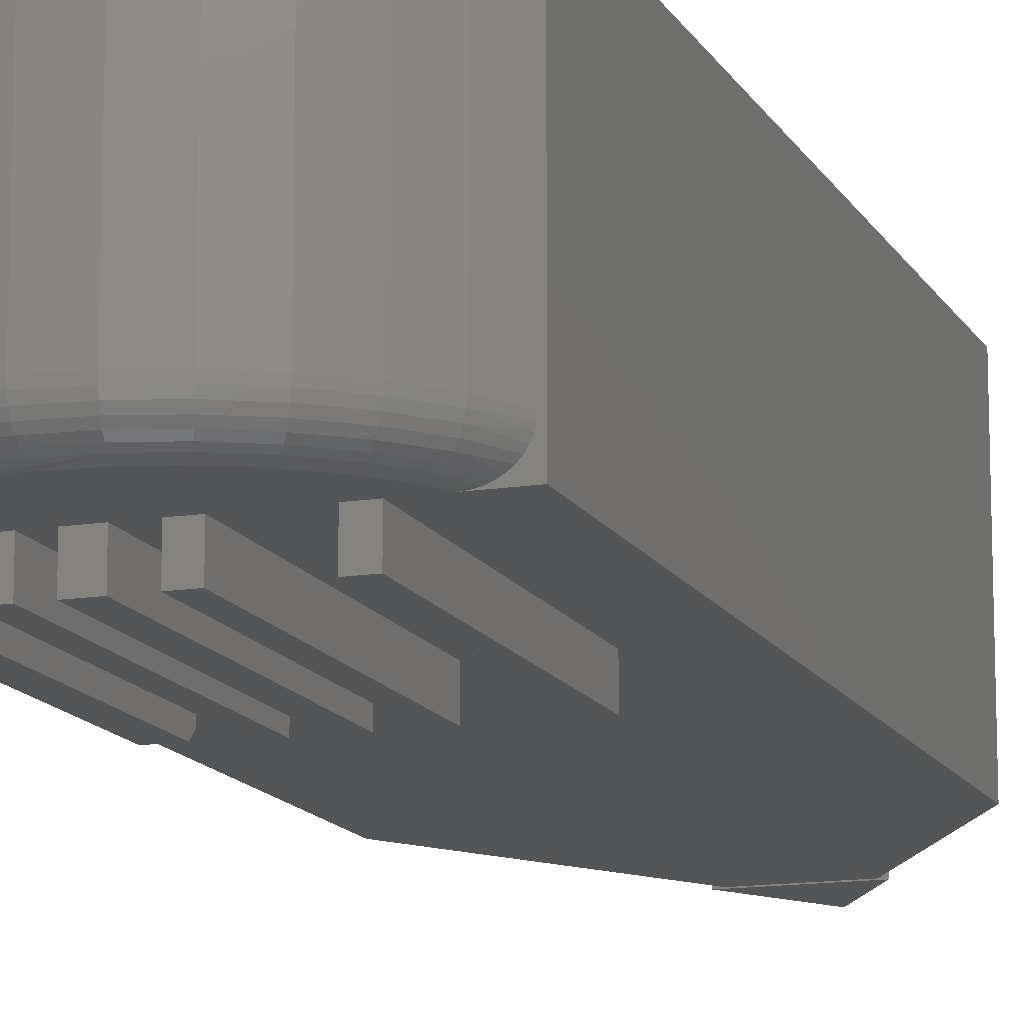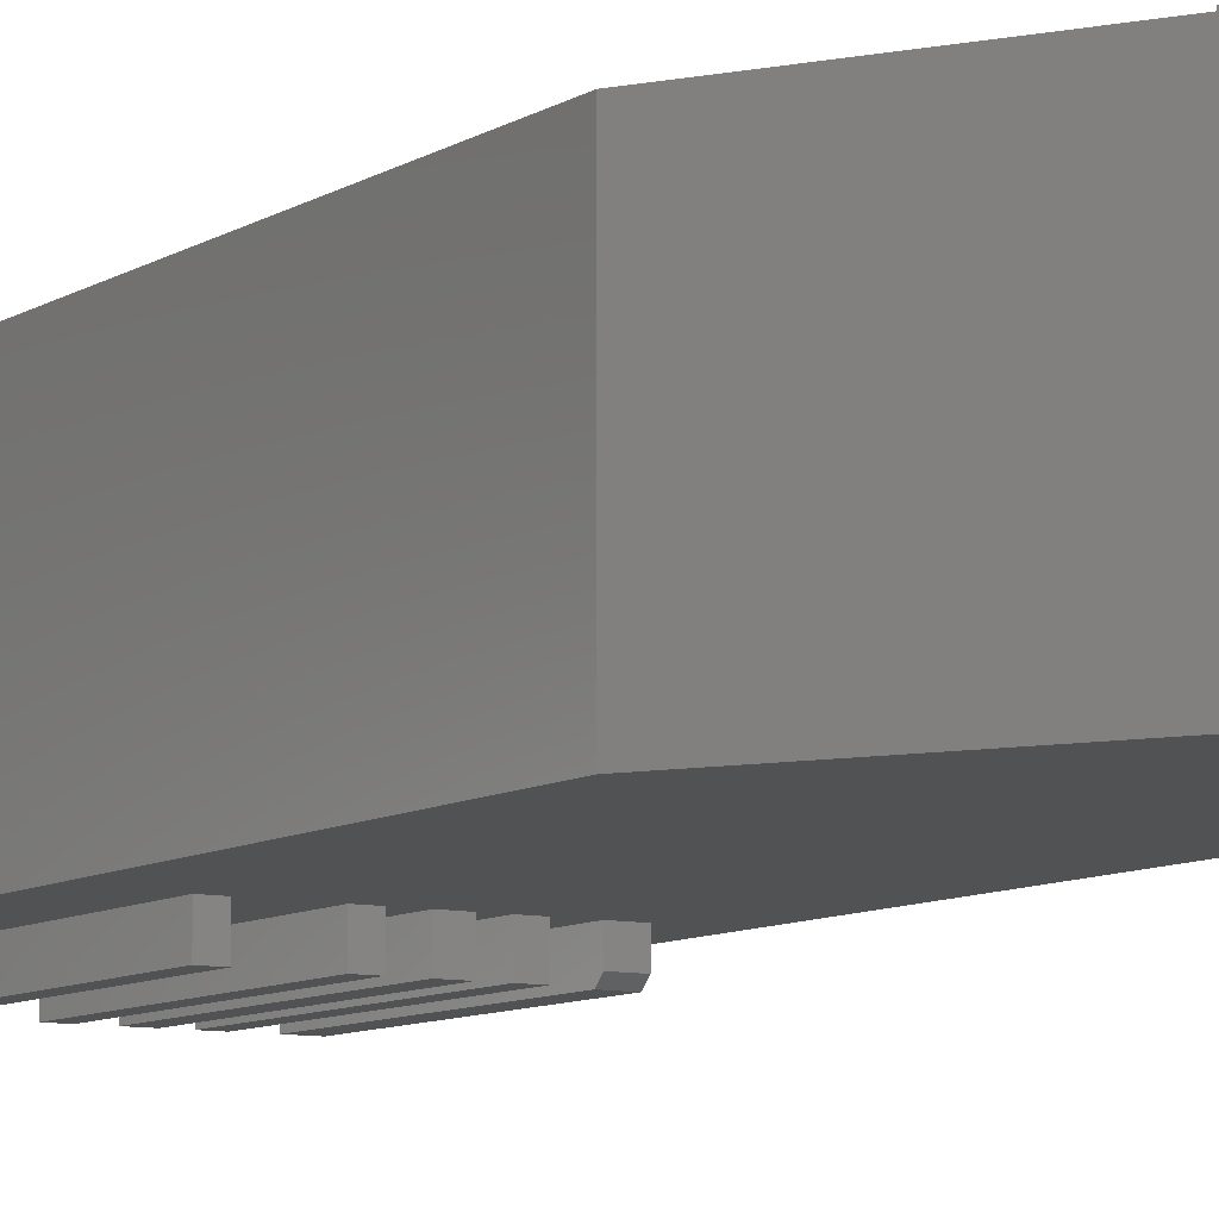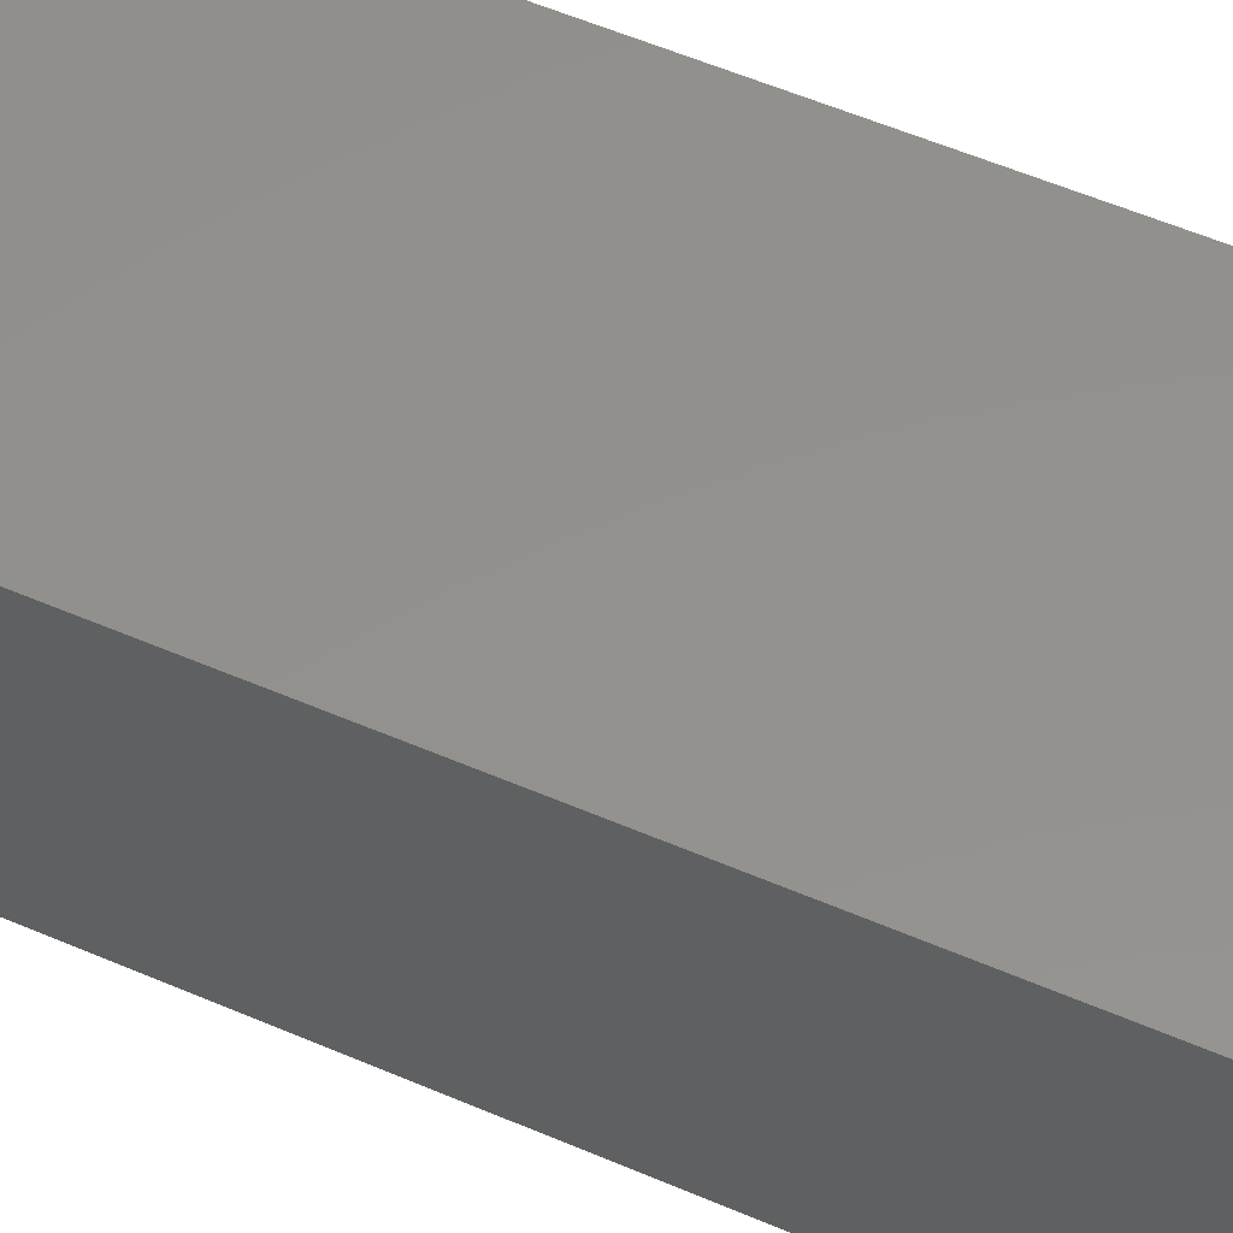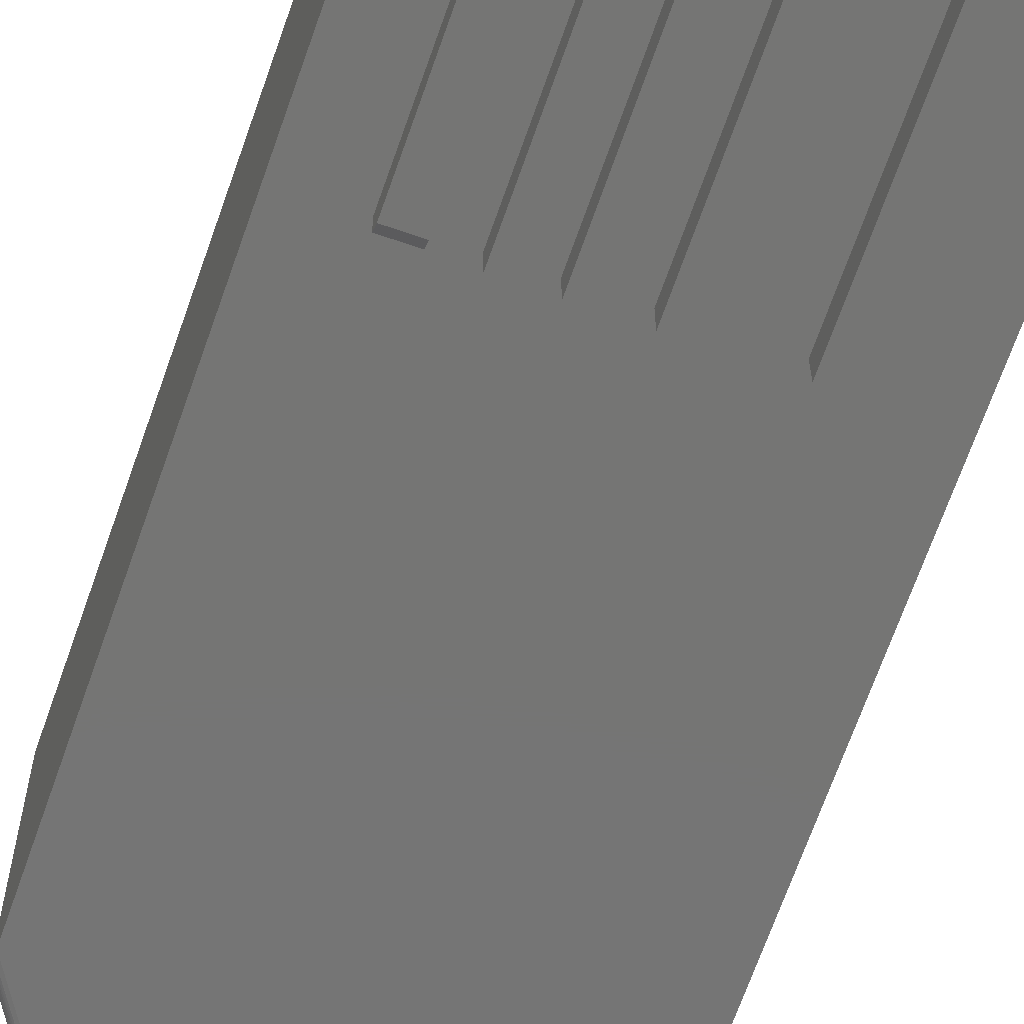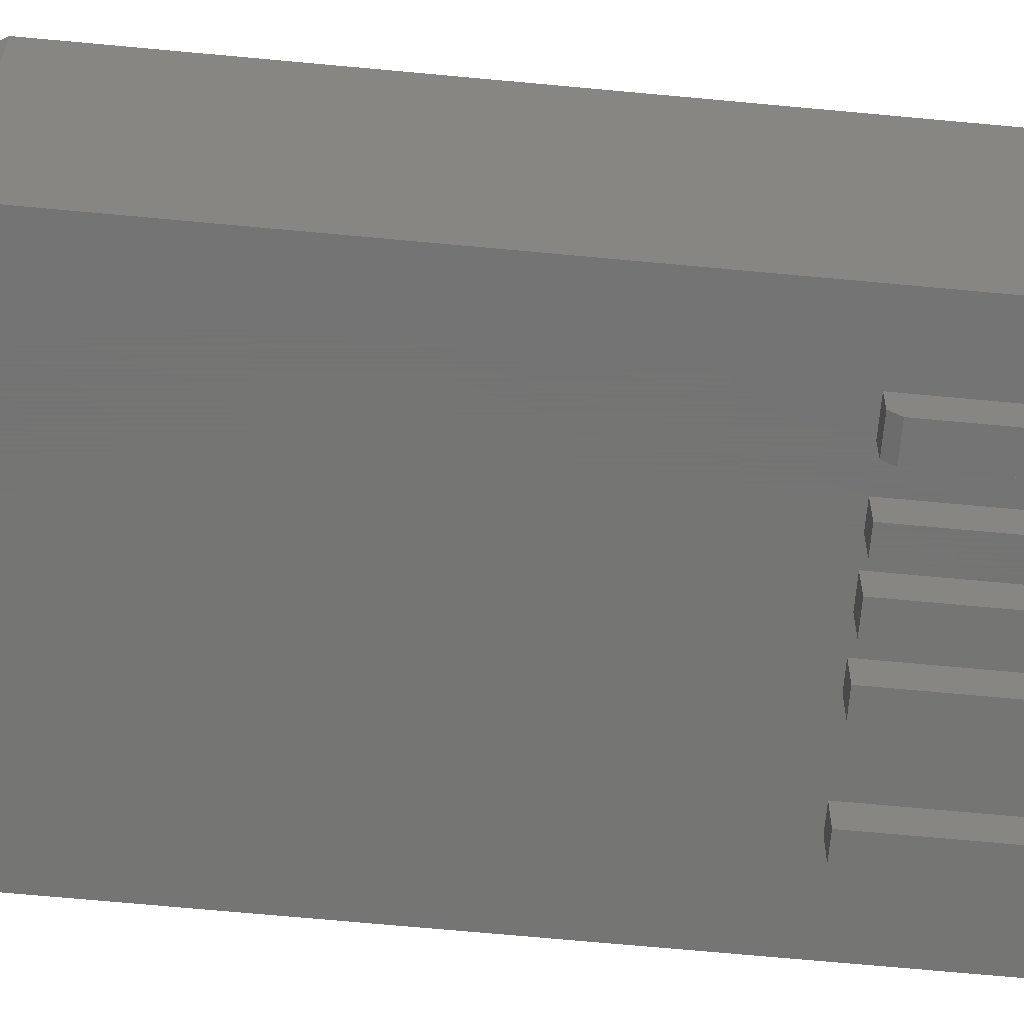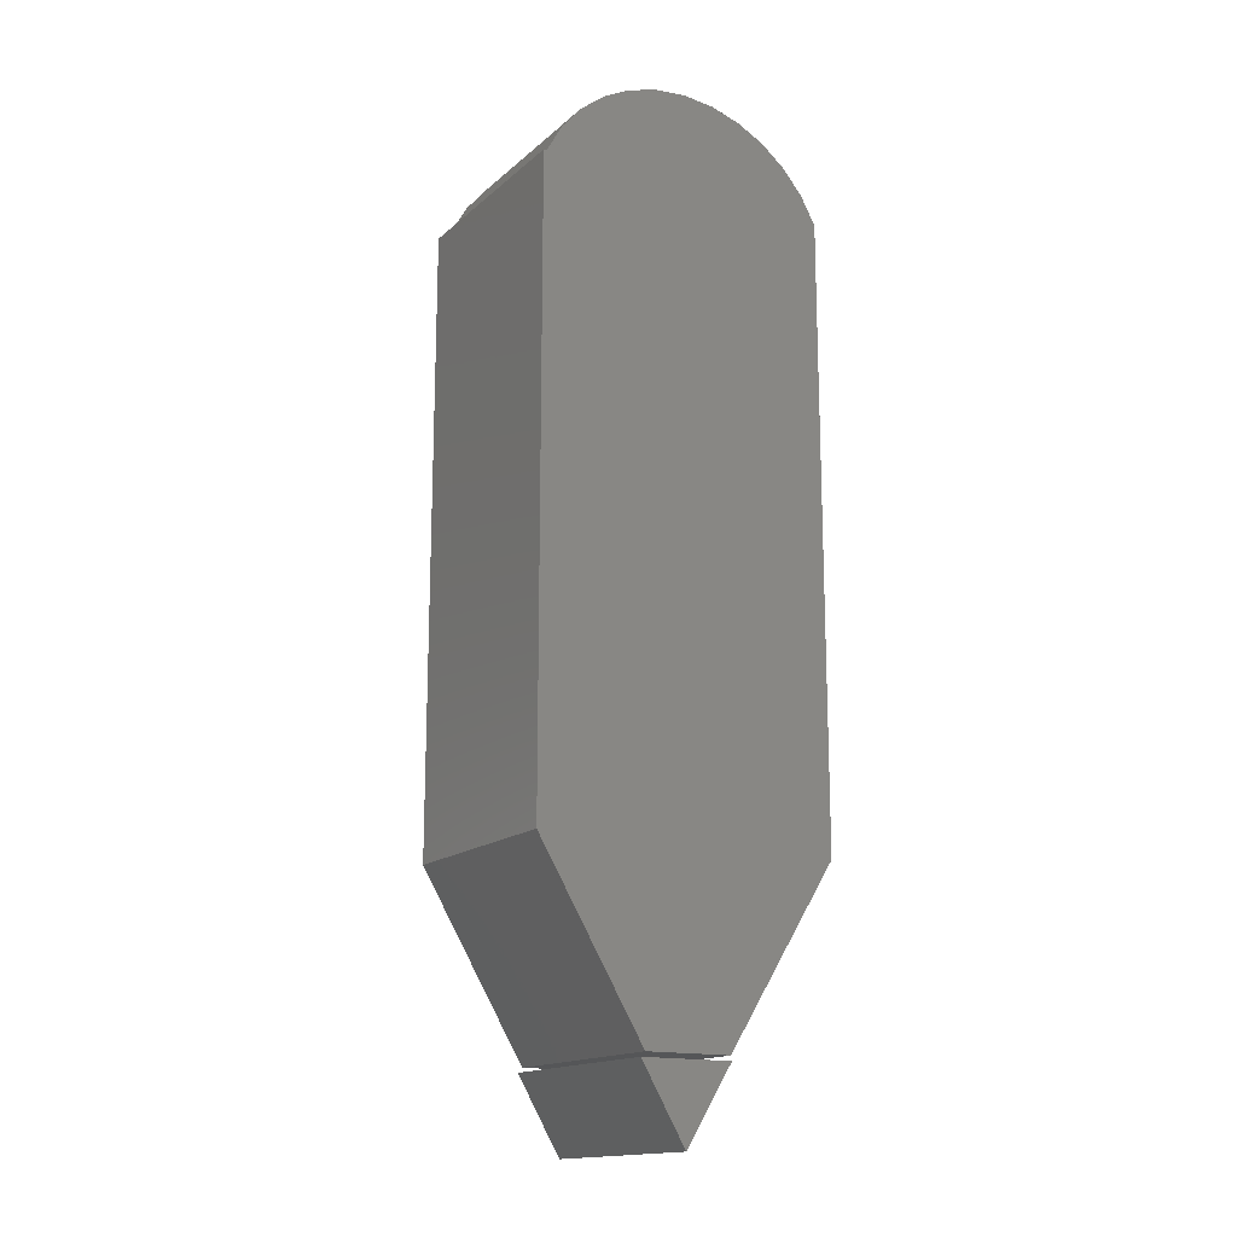
<metadata>
{"format":"stl","ext":"stl","renderer":"f3d","projection":"perspective","resolution":1024,"background":"white","views":[{"elev":-13.9,"azim":19.5,"up":"+Y"},{"elev":-8.9,"azim":147.8,"up":"+Y"},{"elev":54.5,"azim":-65.3,"up":"+Y"},{"elev":-67.3,"azim":-19.2,"up":"+Y"},{"elev":-67.0,"azim":-95.4,"up":"+Y"},{"elev":-15.9,"azim":149.1,"up":"+Z"}]}
</metadata>
<code>
# stl→obj: 197 verts, 383 faces
v -0.1406 -0.2578 0.3047
v -0.1283 -0.2578 0.3813
v -0.1549 -0.2578 0.3684
v -0.1788 -0.2578 0.351
v -0.1697 -0.2578 0.3047
v -0.1697 -0.2578 -1.571e-18
v -0.1406 -0.2578 0
v -0.1214 -0.2578 0.3047
v -0.1214 -0.2578 -1.178e-18
v -0.1016 -0.2578 0
v -0.1016 -0.2578 0.3047
v -0.1066 -0.2578 -0.6585
v -0.01316 -0.2578 -0.6585
v 0.02344 -0.2578 0
v -0.03544 -0.2578 -1.178e-18
v -0.05469 -0.2578 0
v -0.07911 -0.2578 -1.375e-18
v -0.25 -0.2578 -0.4306
v -0.1953 -0.2578 0
v -0.1953 -0.2578 0.3047
v -0.2154 -0.2578 0.3047
v -0.25 -0.2578 0.3047
v -0.1992 -0.2578 0.3295
v 0.1132 -0.2578 -0.4453
v 0.1132 -0.2578 0.3047
v 0.07476 -0.2578 0.3047
v 0.04268 -0.2578 0.3047
v 0.04268 -0.2578 -1.178e-18
v -0.09979 -0.2578 0.3892
v -0.07911 -0.2578 0.3047
v -0.07031 -0.2578 0.3919
v -0.04083 -0.2578 0.3892
v -0.05469 -0.2578 0.3047
v -0.01231 -0.2578 0.3813
v -0.03544 -0.2578 0.3047
v 0.01432 -0.2578 0.3684
v 0.03821 -0.2578 0.351
v 0.02344 -0.2578 0.3047
v 0.05858 -0.2578 0.3295
v 0.02344 -0.2891 0.3047
v 0.02344 -0.2891 0
v 0.04268 -0.2891 0.3047
v 0.04268 -0.2891 -1.178e-18
v -0.05469 -0.2891 0.3047
v -0.05469 -0.2891 0
v -0.03544 -0.2891 0.3047
v -0.03544 -0.2891 -1.178e-18
v -0.1016 -0.2891 0.3047
v -0.1016 -0.2891 0
v -0.07911 -0.2891 0.3047
v -0.07911 -0.2891 -1.375e-18
v -0.1406 -0.2891 0.3047
v -0.1406 -0.2891 0
v -0.1214 -0.2891 0.3047
v -0.1214 -0.2891 -1.178e-18
v -0.1953 -0.2891 0.007812
v -0.1697 -0.2891 0.007812
v -0.1953 -0.2891 0.3047
v -0.1697 -0.2891 0.3047
v -0.1953 -0.2812 0
v -0.1697 -0.2812 -1.571e-18
v -0.25 -0.2266 0.3047
v -0.25 -5.699e-18 0.3047
v -0.25 -0.25 -0.4453
v -0.25 -0.2512 -0.4451
v -0.25 -0.2535 -0.4438
v -0.25 -4.163e-17 -0.4453
v -0.25 -0.2545 -0.4426
v -0.25 -0.2554 -0.4412
v -0.25 -0.2562 -0.4395
v -0.25 -0.2569 -0.4377
v -0.25 -0.2574 -0.4356
v -0.112 -0.2563 -0.6585
v -0.114 -0.2546 -0.6585
v -0.1153 -0.2524 -0.6585
v -0.1158 -0.25 -0.6585
v -0.1158 -4.602e-17 -0.6585
v -0.01316 -4.032e-17 -0.6585
v -0.108 -0.2577 -0.6585
v -0.1094 -0.2574 -0.6585
v -0.07031 1.085e-17 0.4232
v -0.03256 1.274e-17 0.4195
v -0.1081 8.553e-18 0.4195
v -0.1444 5.931e-18 0.4086
v 0.1094 1.995e-17 0.3047
v 0.1132 2.016e-17 0.3047
v 0.1132 -2.147e-17 -0.4453
v 0.003763 1.416e-17 0.4086
v 0.0373 1.503e-17 0.3909
v -0.1779 3.086e-18 0.3909
v 0.06679 1.535e-17 0.367
v -0.2074 1.256e-19 0.367
v 0.09112 1.508e-17 0.3379
v -0.2317 -2.84e-18 0.3379
v 0.1094 -0.2266 0.3047
v 0.109 -0.2309 0.3047
v 0.1079 -0.2357 0.3047
v 0.1059 -0.2404 0.3047
v 0.1031 -0.2446 0.3047
v 0.09961 -0.2484 0.3047
v 0.09548 -0.2517 0.3047
v 0.09081 -0.2543 0.3047
v 0.08571 -0.2563 0.3047
v 0.08032 -0.2574 0.3047
v -0.2209 -0.2574 0.3047
v -0.2263 -0.2563 0.3047
v -0.2314 -0.2543 0.3047
v -0.2361 -0.2517 0.3047
v -0.2402 -0.2484 0.3047
v -0.2437 -0.2446 0.3047
v -0.2465 -0.2404 0.3047
v -0.2485 -0.2357 0.3047
v -0.2497 -0.2309 0.3047
v -0.2158 -0.2554 0.3271
v 0.07519 -0.2554 0.3271
v 0.09063 -0.2327 0.3376
v 0.09112 -0.2266 0.3379
v 0.05326 -0.2554 0.3533
v 0.02668 -0.2554 0.3748
v -0.003546 -0.2554 0.3907
v -0.03629 -0.2554 0.4006
v -0.1043 -0.2554 0.4006
v -0.07031 -0.2572 0.398
v -0.1371 -0.2554 0.3907
v -0.1673 -0.2554 0.3748
v -0.1939 -0.2554 0.3533
v -0.2203 -0.2525 0.3301
v -0.2242 -0.2487 0.3328
v -0.2274 -0.2439 0.335
v -0.2298 -0.2385 0.3366
v -0.2313 -0.2327 0.3376
v -0.2317 -0.2266 0.3379
v 0.07965 -0.2525 0.3301
v 0.08356 -0.2487 0.3328
v 0.08677 -0.2439 0.335
v 0.08916 -0.2385 0.3366
v 0.06679 -0.2266 0.367
v 0.06637 -0.2327 0.3666
v 0.06512 -0.2385 0.3653
v 0.0631 -0.2439 0.3633
v 0.06037 -0.2487 0.3605
v 0.05705 -0.2525 0.3571
v 0.0373 -0.2266 0.3909
v 0.03697 -0.2327 0.3904
v 0.03599 -0.2385 0.3889
v 0.0344 -0.2439 0.3865
v 0.03226 -0.2487 0.3832
v 0.02966 -0.2525 0.3793
v 0.003763 -0.2266 0.4086
v 0.003535 -0.2327 0.408
v 0.002862 -0.2385 0.4064
v 0.001767 -0.2439 0.4037
v 0.0002949 -0.2487 0.4001
v -0.001499 -0.2525 0.3957
v -0.03256 -0.2266 0.4195
v -0.03268 -0.2327 0.4189
v -0.03302 -0.2385 0.4171
v -0.03358 -0.2439 0.4143
v -0.03433 -0.2487 0.4105
v -0.03525 -0.2525 0.4059
v -0.07031 -0.2266 0.4232
v -0.07031 -0.2327 0.4226
v -0.07031 -0.2385 0.4208
v -0.07031 -0.2439 0.4179
v -0.07031 -0.2487 0.414
v -0.07031 -0.2525 0.4093
v -0.07031 -0.2554 0.4039
v -0.1081 -0.2266 0.4195
v -0.1079 -0.2327 0.4189
v -0.1076 -0.2385 0.4171
v -0.107 -0.2439 0.4143
v -0.1063 -0.2487 0.4105
v -0.1054 -0.2525 0.4059
v -0.1444 -0.2266 0.4086
v -0.1442 -0.2327 0.408
v -0.1435 -0.2385 0.4064
v -0.1424 -0.2439 0.4037
v -0.1409 -0.2487 0.4001
v -0.1391 -0.2525 0.3957
v -0.1779 -0.2266 0.3909
v -0.1776 -0.2327 0.3904
v -0.1766 -0.2385 0.3889
v -0.175 -0.2439 0.3865
v -0.1729 -0.2487 0.3832
v -0.1703 -0.2525 0.3793
v -0.2074 -0.2266 0.367
v -0.207 -0.2327 0.3666
v -0.2057 -0.2385 0.3653
v -0.2037 -0.2439 0.3633
v -0.201 -0.2487 0.3605
v -0.1977 -0.2525 0.3571
v -0.1172 -0.2578 -0.6641
v -0.06077 -0.2578 -0.755
v -0.007812 -0.2578 -0.6641
v -0.007812 6.072e-18 -0.6641
v -0.06077 -6.966e-18 -0.755
v -0.1172 -1.926e-34 -0.6641
f 1 2 3
f 1 3 4
f 1 4 5
f 1 5 6
f 1 6 7
f 8 9 10
f 8 10 11
f 8 11 2
f 8 2 1
f 12 13 14
f 12 14 15
f 12 15 16
f 12 16 17
f 12 17 10
f 12 10 9
f 12 9 18
f 18 9 7
f 18 7 6
f 18 6 19
f 18 19 20
f 21 22 18
f 21 18 20
f 21 20 23
f 24 25 26
f 24 26 27
f 24 27 28
f 24 28 14
f 24 14 13
f 4 23 5
f 5 23 20
f 2 11 29
f 29 11 30
f 29 30 31
f 31 30 32
f 32 30 33
f 32 33 34
f 34 33 35
f 34 35 36
f 36 35 37
f 37 35 38
f 37 38 39
f 39 38 27
f 39 27 26
f 17 16 30
f 30 16 33
f 15 14 35
f 35 14 38
f 40 38 41
f 41 38 14
f 27 38 42
f 42 38 40
f 43 28 42
f 42 28 27
f 14 28 41
f 41 28 43
f 41 43 40
f 40 43 42
f 44 33 45
f 45 33 16
f 35 33 46
f 46 33 44
f 47 15 46
f 46 15 35
f 16 15 45
f 45 15 47
f 45 47 44
f 44 47 46
f 48 11 49
f 49 11 10
f 30 11 50
f 50 11 48
f 51 17 50
f 50 17 30
f 10 17 49
f 49 17 51
f 49 51 48
f 48 51 50
f 52 1 53
f 53 1 7
f 8 1 54
f 54 1 52
f 55 9 54
f 54 9 8
f 7 9 53
f 53 9 55
f 53 55 52
f 52 55 54
f 56 57 58
f 58 57 59
f 58 20 56
f 56 20 19
f 56 19 60
f 5 59 6
f 6 59 57
f 6 57 61
f 19 6 60
f 60 6 61
f 56 60 57
f 57 60 61
f 5 20 59
f 59 20 58
f 62 18 22
f 62 63 18
f 64 65 66
f 67 64 66
f 67 66 68
f 67 68 69
f 67 69 70
f 67 70 71
f 67 71 72
f 67 72 18
f 67 18 63
f 13 73 74
f 13 74 75
f 13 75 76
f 13 76 77
f 13 77 78
f 73 13 12
f 73 12 79
f 73 79 80
f 67 77 64
f 64 77 76
f 12 72 79
f 12 18 72
f 64 75 65
f 64 76 75
f 65 75 66
f 66 75 74
f 66 74 68
f 69 68 74
f 74 73 69
f 69 73 70
f 71 70 73
f 73 80 71
f 71 80 72
f 72 80 79
f 81 82 83
f 84 83 82
f 67 63 85
f 67 85 86
f 67 86 87
f 67 87 78
f 67 78 77
f 82 88 84
f 84 88 89
f 84 89 90
f 90 89 91
f 90 91 92
f 92 91 93
f 92 93 94
f 94 93 85
f 94 85 63
f 24 87 25
f 25 87 86
f 78 87 13
f 13 87 24
f 25 86 85
f 25 85 95
f 25 95 96
f 25 96 97
f 25 97 98
f 25 98 99
f 25 99 100
f 25 100 101
f 25 101 102
f 25 102 103
f 25 103 104
f 22 105 106
f 22 106 107
f 22 107 108
f 22 108 109
f 22 109 110
f 22 110 111
f 22 111 112
f 22 112 113
f 21 114 105
f 21 23 114
f 26 115 39
f 26 104 115
f 95 116 96
f 95 117 116
f 118 37 39
f 119 36 37
f 120 34 36
f 121 32 34
f 122 2 29
f 122 29 123
f 124 3 2
f 125 4 3
f 126 23 4
f 114 106 105
f 107 106 114
f 114 127 107
f 107 127 108
f 108 127 128
f 108 128 109
f 109 128 129
f 109 129 110
f 111 110 129
f 129 130 111
f 112 111 130
f 130 131 112
f 112 131 113
f 113 131 132
f 62 113 132
f 115 104 103
f 115 103 102
f 115 102 133
f 102 101 133
f 134 133 101
f 134 101 100
f 134 100 99
f 134 99 135
f 135 99 98
f 135 98 136
f 136 98 97
f 136 97 116
f 97 96 116
f 31 32 121
f 123 31 121
f 29 31 123
f 117 137 116
f 116 137 138
f 116 138 136
f 136 138 139
f 136 139 135
f 135 139 140
f 135 140 134
f 134 140 141
f 134 141 133
f 133 141 142
f 133 142 115
f 115 142 118
f 115 118 39
f 137 143 138
f 138 143 144
f 138 144 139
f 139 144 145
f 139 145 140
f 140 145 146
f 140 146 141
f 141 146 147
f 141 147 142
f 142 147 148
f 142 148 118
f 118 148 119
f 118 119 37
f 143 149 144
f 144 149 150
f 144 150 145
f 145 150 151
f 145 151 146
f 146 151 152
f 146 152 147
f 147 152 153
f 147 153 148
f 148 153 154
f 148 154 119
f 119 154 120
f 119 120 36
f 149 155 150
f 150 155 156
f 150 156 151
f 151 156 157
f 151 157 152
f 152 157 158
f 152 158 153
f 153 158 159
f 153 159 154
f 154 159 160
f 154 160 120
f 120 160 121
f 120 121 34
f 155 161 156
f 156 161 162
f 156 162 157
f 157 162 163
f 157 163 158
f 158 163 164
f 158 164 159
f 159 164 165
f 159 165 160
f 160 165 166
f 160 166 121
f 121 166 167
f 121 167 123
f 161 168 162
f 162 168 169
f 162 169 163
f 163 169 170
f 163 170 164
f 164 170 171
f 164 171 165
f 165 171 172
f 165 172 166
f 166 172 173
f 166 173 167
f 167 173 122
f 167 122 123
f 168 174 169
f 169 174 175
f 169 175 170
f 170 175 176
f 170 176 171
f 171 176 177
f 171 177 172
f 172 177 178
f 172 178 173
f 173 178 179
f 173 179 122
f 122 179 124
f 122 124 2
f 174 180 175
f 175 180 181
f 175 181 176
f 176 181 182
f 176 182 177
f 177 182 183
f 177 183 178
f 178 183 184
f 178 184 179
f 179 184 185
f 179 185 124
f 124 185 125
f 124 125 3
f 180 186 181
f 181 186 187
f 181 187 182
f 182 187 188
f 182 188 183
f 183 188 189
f 183 189 184
f 184 189 190
f 184 190 185
f 185 190 191
f 185 191 125
f 125 191 126
f 125 126 4
f 186 132 187
f 187 132 131
f 187 131 188
f 188 131 130
f 188 130 189
f 189 130 129
f 189 129 190
f 190 129 128
f 190 128 191
f 191 128 127
f 191 127 126
f 126 127 114
f 126 114 23
f 63 62 94
f 94 62 132
f 94 132 92
f 92 132 186
f 92 186 90
f 90 186 180
f 90 180 84
f 84 180 174
f 84 174 83
f 83 174 168
f 83 168 81
f 81 168 161
f 81 161 82
f 82 161 155
f 82 155 88
f 88 155 149
f 88 149 89
f 89 149 143
f 89 143 91
f 91 143 137
f 91 137 93
f 93 137 117
f 93 117 85
f 85 117 95
f 192 193 194
f 195 196 197
f 195 197 194
f 194 197 192
f 196 195 193
f 193 195 194
f 197 196 192
f 192 196 193

</code>
